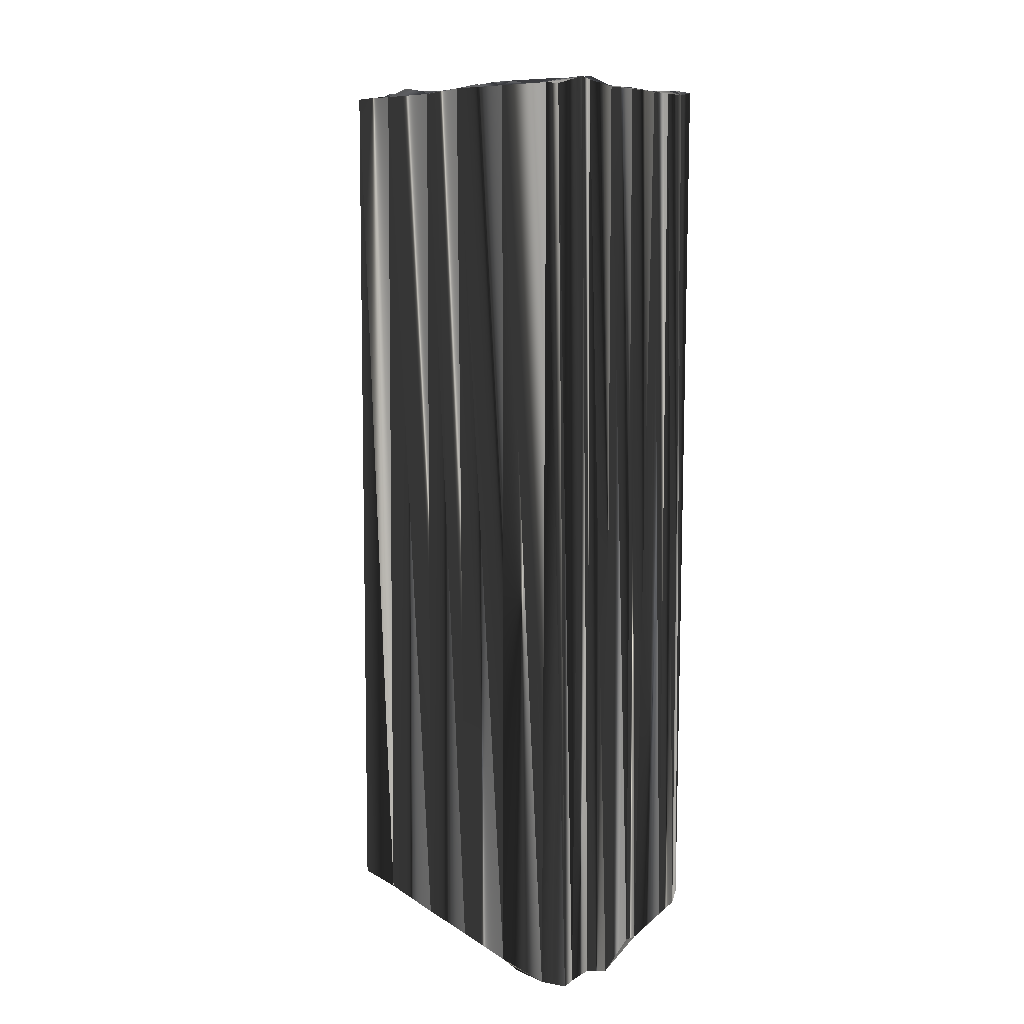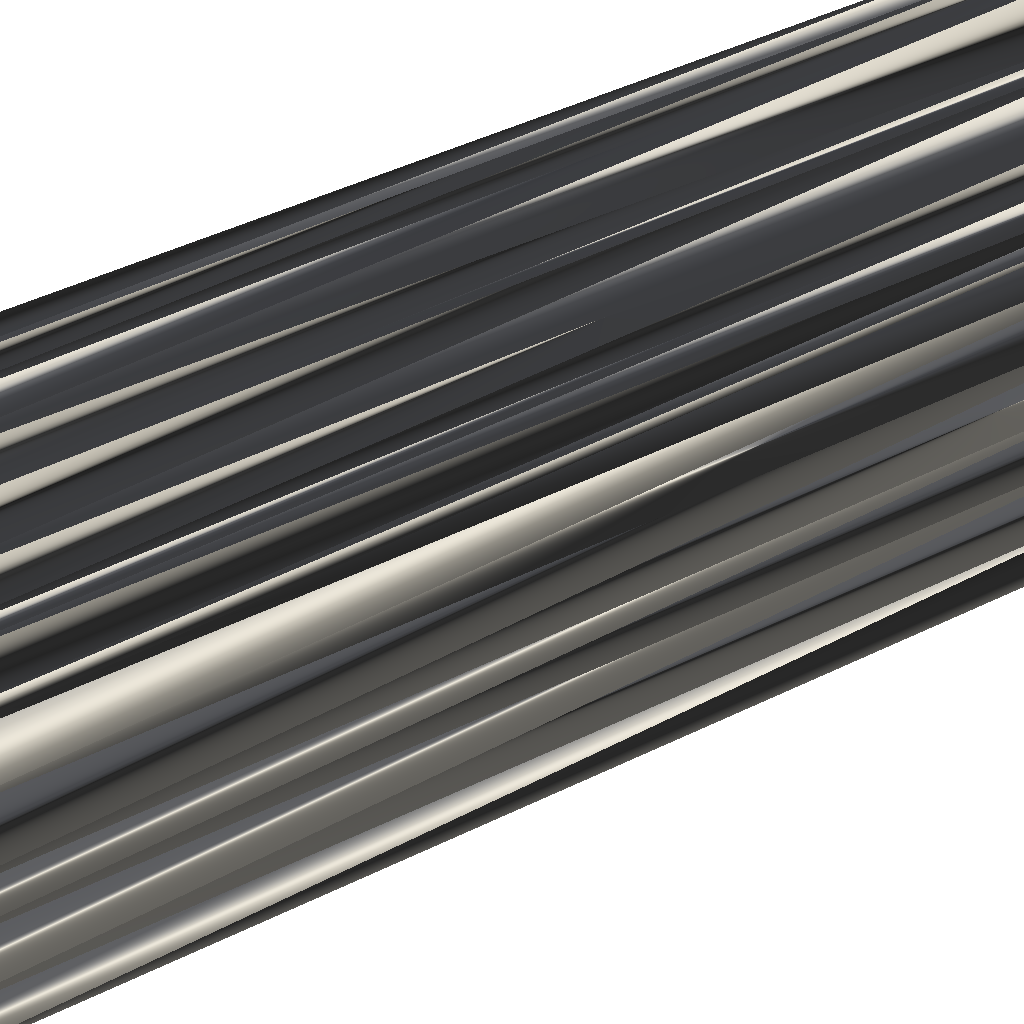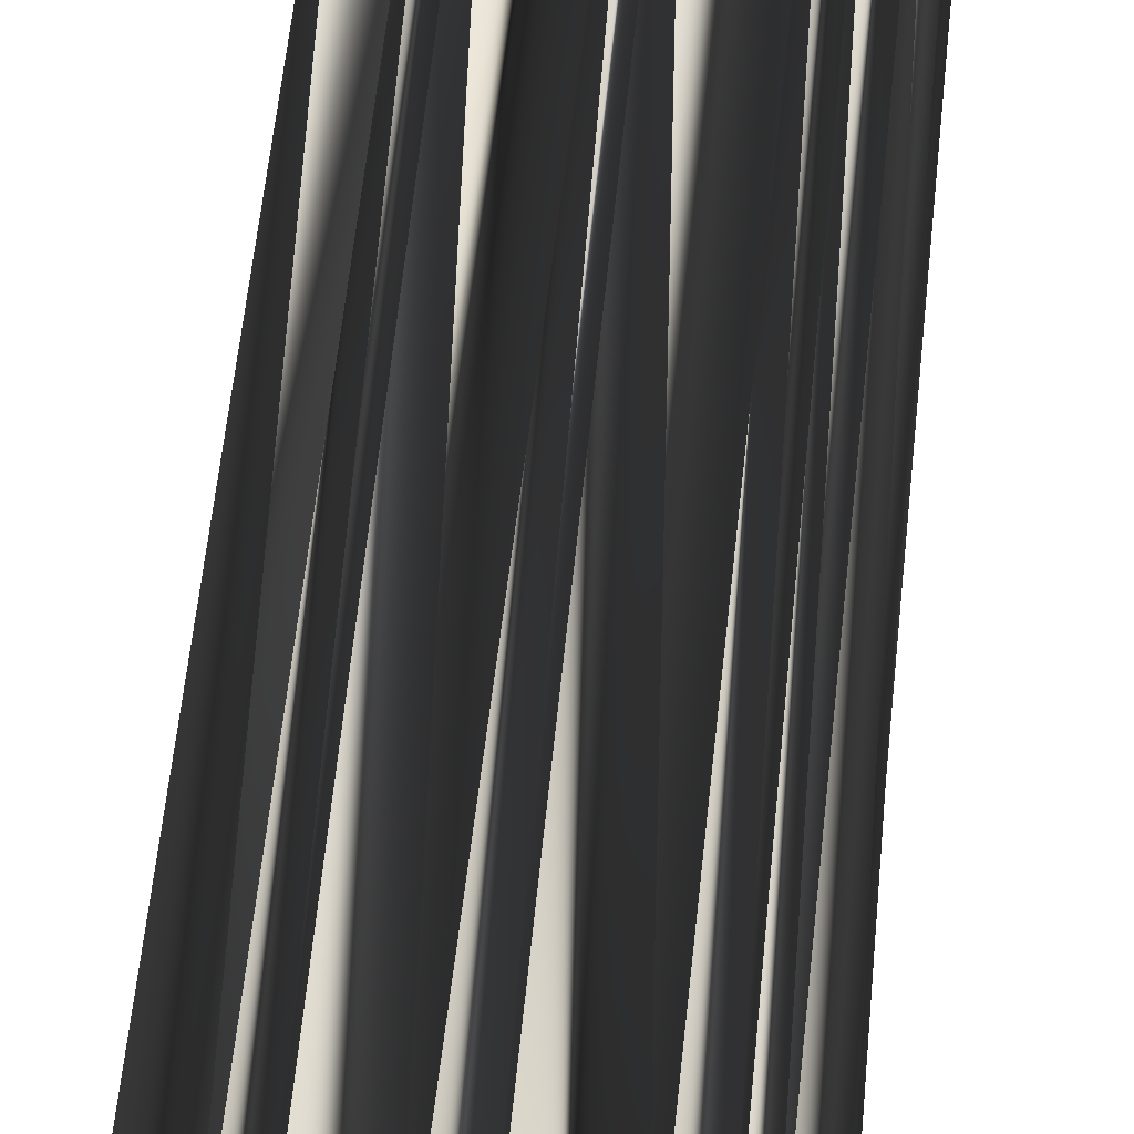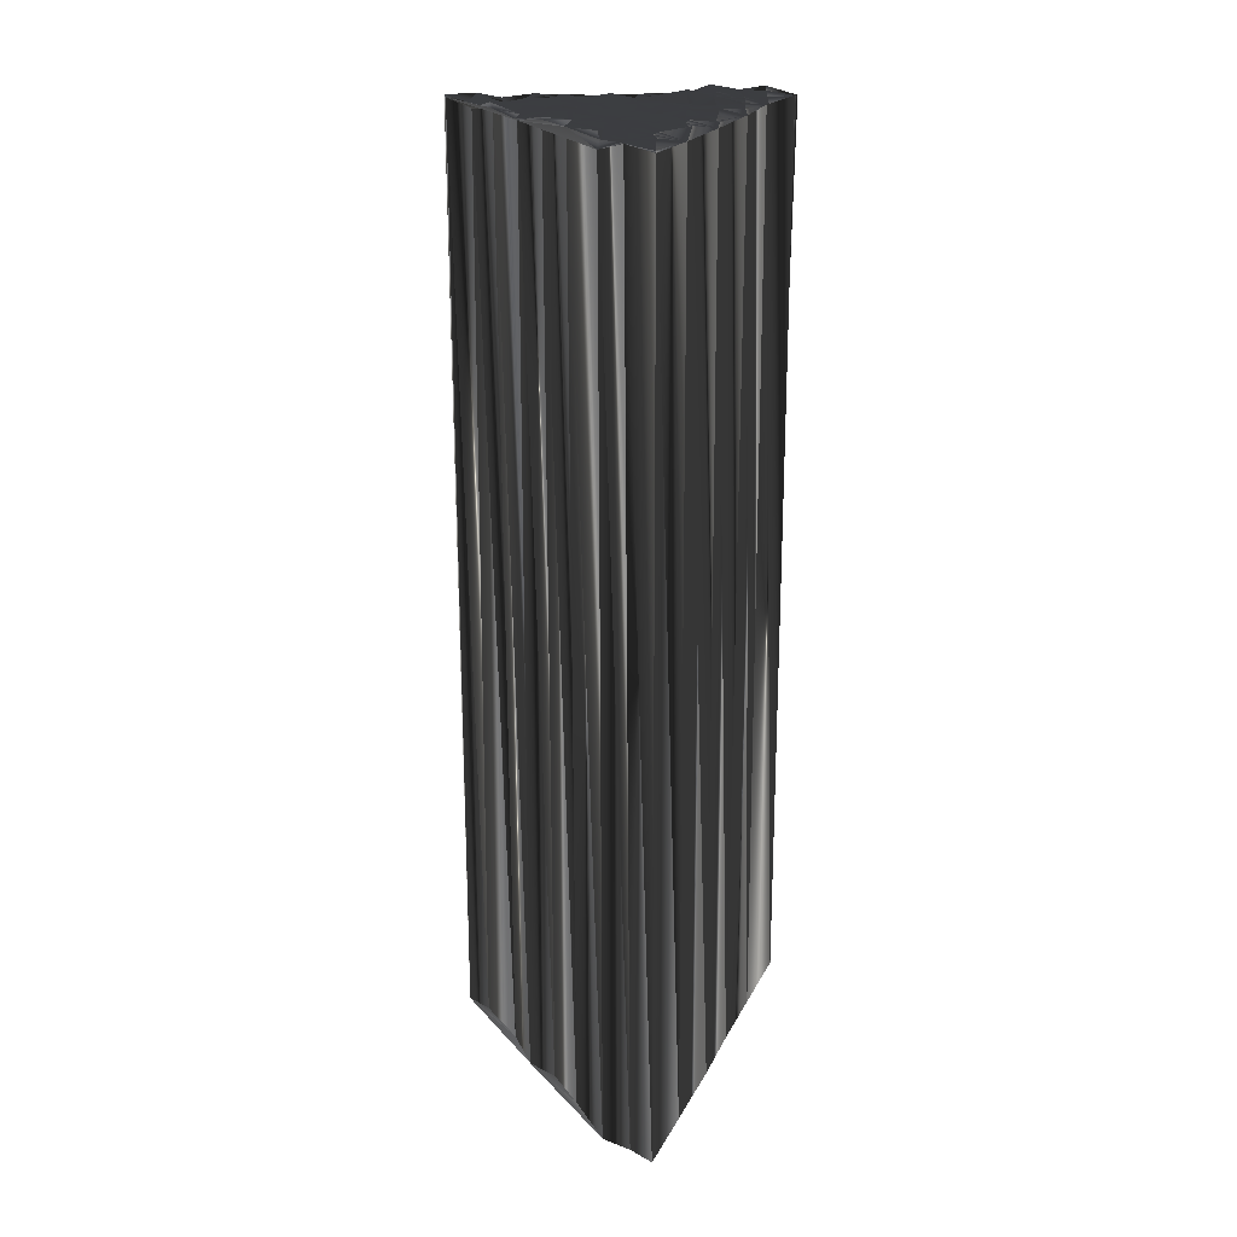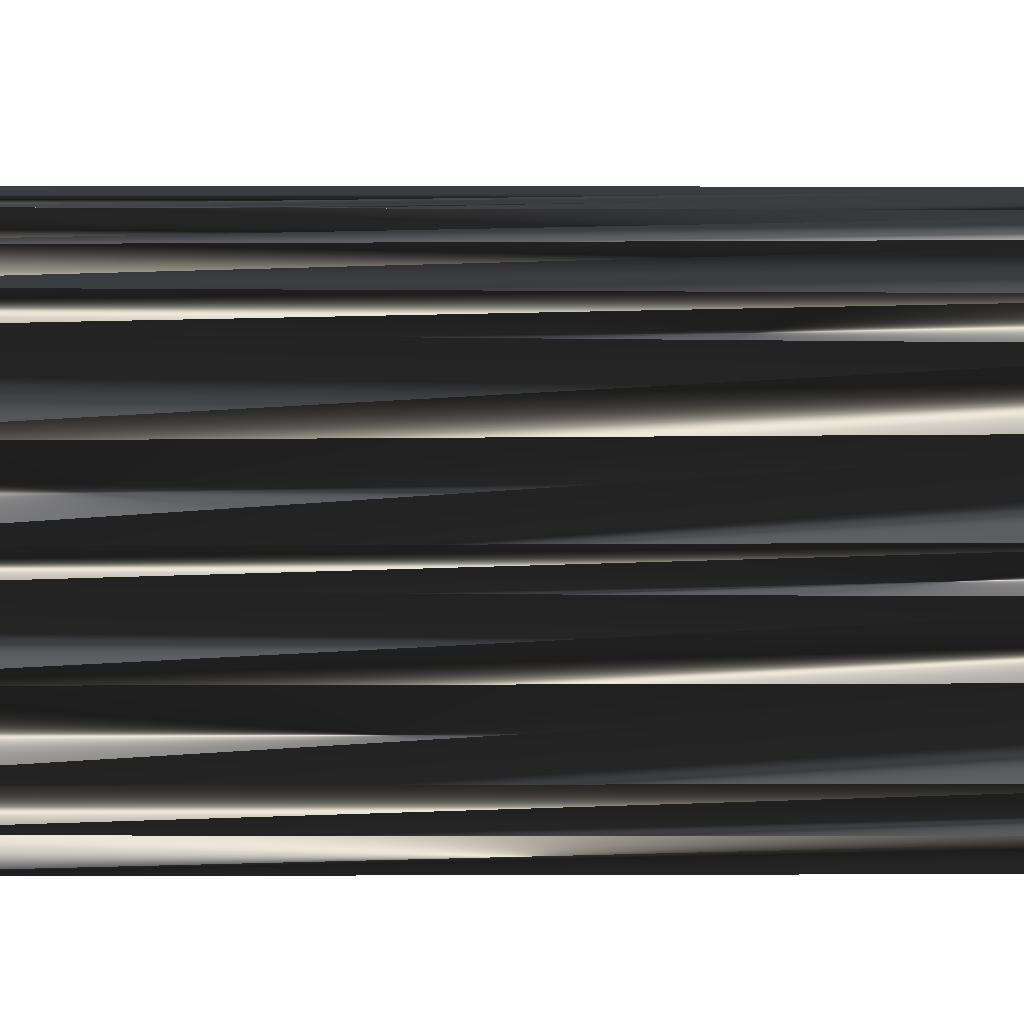
<metadata>
{"format":"obj","ext":"obj","renderer":"f3d","projection":"perspective","resolution":1024,"background":"white","views":[{"elev":9.4,"azim":129.8,"up":"+Z"},{"elev":43.1,"azim":59.1,"up":"+Y"},{"elev":66.7,"azim":6.3,"up":"+Y"},{"elev":20.5,"azim":1.7,"up":"+Z"},{"elev":-6.1,"azim":-89.3,"up":"+Y"}]}
</metadata>
<code>
v 45.46 135.6 -0.1036
v 45.4 136.3 -0.114
v 46.15 135 -0.1101
v 46.39 135.5 -0.1069
v 46.37 136.4 -0.01051
v 47.18 133.2 -0.1274
v 47.2 134 0.134
v 46.94 134.7 0.07761
v 46.97 135.6 0.0346
v 47.15 136.3 -0.02745
v 47.02 137.3 0.1333
v 47.8 131.5 -0.06569
v 47.87 132.4 -0.08943
v 47.63 133.2 0.04445
v 47.7 134 -0.006196
v 47.7 134.7 0.005038
v 47.92 135.5 -0.08237
v 47.74 136.4 0.1324
v 47.74 137.2 -0.1294
v 48.63 130.8 -0.1142
v 48.45 131.5 -0.03111
v 48.7 132.4 -0.008878
v 48.64 133 -0.06772
v 48.65 133.9 0.2037
v 48.58 134.9 -0.218
v 48.58 135.6 0.07726
v 48.73 136.3 -0.0933
v 48.54 137 0.1743
v 49.41 129.2 -0.05586
v 49.36 129.9 0.01714
v 49.42 130.8 0.143
v 49.43 131.4 -0.07476
v 49.14 132.2 0.005747
v 49.47 133.2 0.2421
v 49.64 134 0.113
v 49.22 134.7 -0.03278
v 49.5 135.4 0.04862
v 49.45 136.3 0.08956
v 49.34 137.1 0.01936
v 50.28 127.5 -0.2135
v 50.09 128.2 0.04479
v 50.14 129.1 0.007389
v 50.17 129.8 0.07502
v 50.1 130.6 0.1099
v 50.01 131.5 0.08648
v 50.08 132.4 -0.01504
v 50.08 133.1 -0.03152
v 50.17 134.1 0.01682
v 50.1 134.8 0.05099
v 50.16 135.5 0.02375
v 49.88 136.3 -0.05932
v 50.28 137.4 -0.09665
v 50.26 137.9 -0.0695
v 51.14 126.7 -0.02566
v 51.02 127.4 0.2526
v 50.92 128.3 -0.002099
v 50.91 129.1 -0.1143
v 50.95 130.1 -0.03617
v 50.96 130.6 -0.01278
v 50.85 131.5 0.06224
v 50.95 132.1 -0.03049
v 50.95 133.1 -0.06653
v 51.01 133.8 0.02222
v 50.98 134.5 -0.006756
v 51.04 135.7 0.1436
v 51.05 136.3 -0.03873
v 50.92 137 -0.07038
v 50.89 138 0.06394
v 51.82 125.9 0.04381
v 51.96 126.6 0.01539
v 51.66 127.7 -0.01012
v 51.89 128.4 -0.02426
v 51.74 129.1 0.08239
v 51.88 130 -0.05723
v 51.94 130.7 0.05327
v 51.79 131.6 -0.1757
v 51.86 132.4 0.02114
v 51.76 133.1 -0.08014
v 51.84 134.1 0.01546
v 51.92 134.7 -0.01824
v 51.58 135.6 -0.1942
v 51.8 136.3 -0.1074
v 51.89 137.2 0.09566
v 51.8 137.9 -0.08036
v 52.61 128.1 0.1688
v 52.67 129.1 0.1431
v 52.47 129.9 0.01929
v 52.64 130.6 0.06333
v 52.72 131.4 -0.08493
v 52.53 132.2 -0.00997
v 52.74 133.3 0.07999
v 52.37 133.9 0.1963
v 52.56 134.8 -0.07909
v 52.46 135.5 0.06903
v 52.58 136.4 0.08457
v 52.46 137.3 -0.2292
v 52.57 138.1 0.2065
v 53.48 130.8 0.09341
v 53.54 131.4 0.2445
v 53.46 132.6 0.2075
v 53.19 133.2 -0.0306
v 53.68 134 -0.119
v 53.43 134.7 -0.1549
v 53.43 135.5 0.02687
v 53.44 136.2 0.06909
v 53.38 137.1 0.07946
v 53.35 138.1 -0.1196
v 53.33 138.9 -0.06622
v 54.14 133.1 0.02659
v 54.24 134 -0.03715
v 54.25 134.6 0.02577
v 54.18 135.5 -0.2331
v 54.06 136.3 -0.1073
v 54.09 137.2 0.04052
v 54.36 138 0.06015
v 54.05 138.6 0.1103
v 54.9 135.6 -0.04101
v 55.03 136.3 -0.1931
v 54.97 137.2 -0.2122
v 55.01 137.9 0.1968
v 54.97 138.7 0.06423
v 55.76 138 0.09733
v 55.43 138.7 0.02822
v 45.47 135.4 30.11
v 45.32 136.3 30.08
v 46.29 134.7 29.9
v 46.07 135.7 29.95
v 46.29 136.4 30.13
v 47.02 133.3 30.07
v 46.86 134.2 30.15
v 46.97 134.7 29.87
v 47.01 135.6 29.99
v 47.04 136.5 29.82
v 46.96 137.1 29.9
v 47.85 131.6 29.98
v 47.68 132.6 29.88
v 47.81 133.1 29.96
v 47.91 134 29.77
v 47.7 134.7 30.04
v 47.62 135.4 29.95
v 47.75 136.5 29.97
v 47.92 137.2 30.01
v 48.58 130.7 30.14
v 48.49 131.4 30.1
v 48.71 132.3 30.14
v 48.52 133 30.04
v 48.48 133.9 30.04
v 48.62 134.7 29.86
v 48.59 135.7 30.04
v 48.6 136.2 29.99
v 48.68 137.2 29.98
v 49.32 129.2 30.14
v 49.09 129.8 29.95
v 49.41 130.7 30.13
v 49.42 131.6 29.82
v 49.34 132.2 30.12
v 49.43 133.2 30.16
v 49.46 134 29.96
v 49.47 134.9 29.97
v 49.29 135.6 30.01
v 49.28 136.2 30.01
v 49.51 137.3 29.89
v 50.21 127.5 29.8
v 50.24 128.2 29.96
v 50.16 129.2 30.06
v 50.29 130.1 29.88
v 50.25 131 30.04
v 50.23 131.6 30.06
v 50.44 132.4 29.99
v 50.1 133.1 30.19
v 50.21 133.9 30.04
v 50.06 134.8 30
v 50.29 135.7 30.1
v 50.29 136.4 29.75
v 50.24 137.2 30.02
v 49.9 138 29.86
v 50.92 126.6 30.09
v 50.82 127.5 29.98
v 50.98 128.3 29.96
v 51.01 129.2 30.12
v 50.93 129.9 30.02
v 51.06 130.9 30.11
v 51.1 131.6 30.13
v 51.09 132.3 30.16
v 50.98 133.2 30.05
v 51.04 133.9 29.9
v 51.09 134.9 30.04
v 50.94 135.5 29.99
v 51.07 136.2 29.85
v 50.97 137.2 29.89
v 51.05 137.9 29.92
v 51.76 126 29.95
v 51.75 126.8 29.88
v 51.74 127.5 30.1
v 51.67 128.3 30.08
v 51.8 129.3 30.01
v 51.8 129.8 30.01
v 51.68 130.6 30.09
v 51.95 131.4 29.89
v 51.87 132.3 30.05
v 51.6 133.2 29.94
v 51.93 134.1 30.14
v 51.67 134.7 29.9
v 51.72 135.4 30.01
v 51.57 136.5 30.05
v 51.82 137.1 29.92
v 51.8 138 29.94
v 52.55 128.2 29.93
v 52.69 129.2 30.18
v 52.6 130 30.05
v 52.49 130.8 30.04
v 52.56 131.5 30.02
v 52.48 132.3 29.91
v 52.54 133.2 30.09
v 52.6 133.9 30.06
v 52.84 134.7 29.97
v 52.58 135.5 29.92
v 52.51 136.4 30.24
v 52.69 137.4 29.93
v 52.53 137.8 29.98
v 53.4 130.9 29.89
v 53.44 131.5 29.97
v 53.35 132.2 29.9
v 53.46 133.2 30.12
v 53.48 133.9 30.02
v 53.4 134.8 29.99
v 53.29 135.7 30.15
v 53.38 136.1 30.19
v 53.46 137.3 30.07
v 53.24 137.9 30.22
v 53.3 138.8 29.83
v 54.24 133 29.96
v 54.21 133.8 30.03
v 54.21 134.6 30.1
v 54.24 135.4 30.11
v 54.16 136.3 29.92
v 54.23 137.1 29.94
v 54.1 138 30.06
v 54.35 138.7 30
v 54.86 135.5 29.93
v 54.97 136.4 29.83
v 54.95 137.1 29.94
v 54.93 137.9 30.03
v 54.94 138.8 30.07
v 55.81 138.1 29.87
v 55.92 138.7 29.81
f 9 16 17
f 32 33 22
f 15 8 7
f 23 15 14
f 65 64 80
f 62 48 47
f 28 38 39
f 36 25 35
f 76 77 61
f 81 66 65
f 103 102 110
f 55 41 40
f 13 21 22
f 56 42 41
f 29 42 30
f 60 75 76
f 42 29 41
f 43 31 30
f 12 29 20
f 3 6 7
f 14 6 13
f 7 8 3
f 6 1 12
f 18 26 27
f 15 7 14
f 17 26 18
f 8 4 3
f 15 23 24
f 27 26 37
f 27 28 19
f 53 28 39
f 67 66 82
f 43 57 58
f 68 83 84
f 96 83 95
f 93 94 81
f 108 97 107
f 116 115 120
f 105 106 96
f 117 118 113
f 115 114 119
f 94 95 82
f 118 114 113
f 92 91 101
f 67 52 66
f 48 49 36
f 92 101 102
f 35 48 36
f 91 79 78
f 45 46 33
f 104 111 112
f 85 71 70
f 112 113 105
f 55 56 41
f 42 43 30
f 40 29 12
f 30 31 20
f 20 21 12
f 32 22 21
f 31 21 20
f 40 41 29
f 29 30 20
f 44 32 31
f 31 32 21
f 55 71 56
f 56 57 42
f 40 54 55
f 56 72 57
f 45 44 59
f 57 73 58
f 59 74 75
f 42 57 43
f 44 58 59
f 31 43 44
f 44 43 58
f 59 60 45
f 45 32 44
f 61 62 47
f 45 33 32
f 77 62 61
f 60 46 45
f 78 79 63
f 61 47 46
f 62 63 48
f 47 35 34
f 62 78 63
f 51 65 66
f 46 47 34
f 16 24 25
f 33 23 22
f 21 13 12
f 46 34 33
f 33 34 23
f 22 14 13
f 6 14 7
f 3 1 6
f 6 12 13
f 34 35 24
f 23 14 22
f 15 16 8
f 8 16 9
f 15 24 16
f 27 19 18
f 16 25 17
f 17 25 26
f 9 5 4
f 4 1 3
f 4 8 9
f 10 17 18
f 11 10 18
f 1 4 2
f 108 68 84
f 2 4 5
f 10 9 17
f 11 5 10
f 5 9 10
f 11 18 19
f 2 5 11
f 53 19 28
f 39 51 52
f 53 52 67
f 27 38 28
f 53 39 52
f 67 68 53
f 51 39 38
f 11 19 53
f 66 52 51
f 49 37 36
f 38 50 51
f 51 50 65
f 50 49 64
f 66 81 82
f 25 36 26
f 26 36 37
f 50 38 37
f 37 38 27
f 23 34 24
f 24 35 25
f 35 47 48
f 50 64 65
f 48 63 49
f 49 50 37
f 49 63 64
f 64 63 79
f 92 102 93
f 93 80 92
f 93 103 94
f 94 82 81
f 65 80 81
f 81 80 93
f 105 113 106
f 83 96 84
f 67 82 83
f 83 82 95
f 67 83 68
f 108 84 97
f 95 105 96
f 116 108 115
f 107 115 108
f 97 84 96
f 95 94 104
f 106 113 114
f 114 115 107
f 106 97 96
f 120 115 119
f 97 106 107
f 107 106 114
f 53 68 108
f 116 120 121
f 121 120 122
f 122 120 119
f 121 122 123
f 122 119 118
f 118 119 114
f 112 105 104
f 104 105 95
f 117 113 112
f 78 90 91
f 111 104 103
f 103 104 94
f 103 110 111
f 111 117 112
f 122 118 117
f 102 109 110
f 110 117 111
f 78 77 90
f 101 91 100
f 117 110 109
f 77 76 89
f 101 100 109
f 90 77 89
f 100 90 99
f 103 93 102
f 102 101 109
f 92 79 91
f 91 90 100
f 78 62 77
f 75 60 59
f 92 80 79
f 79 80 64
f 76 61 60
f 60 61 46
f 59 58 74
f 90 89 99
f 76 75 88
f 89 88 98
f 85 73 72
f 72 73 57
f 85 72 71
f 71 72 56
f 74 86 87
f 76 88 89
f 54 70 55
f 69 70 54
f 69 85 70
f 70 71 55
f 75 74 87
f 100 99 109
f 58 73 74
f 74 73 86
f 75 87 88
f 88 87 98
f 87 86 98
f 98 86 85
f 85 86 73
f 109 99 98
f 98 99 89
f 139 132 140
f 156 155 145
f 131 138 130
f 138 146 137
f 187 188 203
f 171 185 170
f 161 151 162
f 148 159 158
f 200 199 184
f 189 204 188
f 225 226 233
f 164 178 163
f 144 136 145
f 165 179 164
f 165 152 153
f 198 183 199
f 152 165 164
f 154 166 153
f 152 135 143
f 129 126 130
f 129 137 136
f 131 130 126
f 124 129 135
f 149 141 150
f 130 138 137
f 149 140 141
f 127 131 126
f 146 138 147
f 149 150 160
f 151 150 142
f 151 176 162
f 189 190 205
f 180 166 181
f 206 191 207
f 206 219 218
f 217 216 204
f 220 231 230
f 238 239 243
f 229 228 219
f 241 240 236
f 237 238 242
f 218 217 205
f 237 241 236
f 214 215 224
f 175 190 189
f 172 171 159
f 224 215 225
f 171 158 159
f 202 214 201
f 169 168 156
f 234 227 235
f 194 208 193
f 236 235 228
f 179 178 164
f 166 165 153
f 152 163 135
f 154 153 143
f 144 143 135
f 145 155 144
f 144 154 143
f 164 163 152
f 153 152 143
f 155 167 154
f 155 154 144
f 194 178 179
f 180 179 165
f 177 163 178
f 195 179 180
f 167 168 182
f 196 180 181
f 197 182 198
f 180 165 166
f 181 167 182
f 166 154 167
f 166 167 181
f 183 182 168
f 155 168 167
f 185 184 170
f 156 168 155
f 185 200 184
f 169 183 168
f 202 201 186
f 170 184 169
f 186 185 171
f 158 170 157
f 201 185 186
f 188 174 189
f 170 169 157
f 147 139 148
f 146 156 145
f 136 144 135
f 157 169 156
f 157 156 146
f 137 145 136
f 137 129 130
f 124 126 129
f 135 129 136
f 158 157 147
f 137 146 145
f 139 138 131
f 139 131 132
f 147 138 139
f 142 150 141
f 148 139 140
f 148 140 149
f 128 132 127
f 124 127 126
f 131 127 132
f 140 133 141
f 133 134 141
f 127 124 125
f 191 231 207
f 127 125 128
f 132 133 140
f 128 134 133
f 132 128 133
f 141 134 142
f 128 125 134
f 142 176 151
f 174 162 175
f 175 176 190
f 161 150 151
f 162 176 175
f 191 190 176
f 162 174 161
f 142 134 176
f 175 189 174
f 160 172 159
f 173 161 174
f 173 174 188
f 172 173 187
f 204 189 205
f 159 148 149
f 159 149 160
f 161 173 160
f 161 160 150
f 157 146 147
f 158 147 148
f 170 158 171
f 187 173 188
f 186 171 172
f 173 172 160
f 186 172 187
f 186 187 202
f 225 215 216
f 203 216 215
f 226 216 217
f 205 217 204
f 203 188 204
f 203 204 216
f 236 228 229
f 219 206 207
f 205 190 206
f 205 206 218
f 206 190 191
f 207 231 220
f 228 218 219
f 231 239 238
f 238 230 231
f 207 220 219
f 217 218 227
f 236 229 237
f 238 237 230
f 220 229 219
f 238 243 242
f 229 220 230
f 229 230 237
f 191 176 231
f 243 239 244
f 243 244 245
f 243 245 242
f 245 244 246
f 242 245 241
f 242 241 237
f 228 235 227
f 228 227 218
f 236 240 235
f 213 201 214
f 227 234 226
f 227 226 217
f 233 226 234
f 240 234 235
f 241 245 240
f 232 225 233
f 240 233 234
f 200 201 213
f 214 224 223
f 233 240 232
f 199 200 212
f 223 224 232
f 200 213 212
f 213 223 222
f 216 226 225
f 224 225 232
f 202 215 214
f 213 214 223
f 185 201 200
f 183 198 182
f 203 215 202
f 203 202 187
f 184 199 183
f 184 183 169
f 181 182 197
f 212 213 222
f 198 199 211
f 211 212 221
f 196 208 195
f 196 195 180
f 195 208 194
f 195 194 179
f 209 197 210
f 211 199 212
f 193 177 178
f 193 192 177
f 208 192 193
f 194 193 178
f 197 198 210
f 222 223 232
f 196 181 197
f 196 197 209
f 210 198 211
f 210 211 221
f 209 210 221
f 209 221 208
f 209 208 196
f 222 232 221
f 222 221 212
f 1 124 3
f 3 126 124
f 3 126 6
f 6 129 126
f 6 129 12
f 12 135 129
f 12 135 20
f 20 143 135
f 20 143 29
f 29 152 143
f 29 152 40
f 40 163 152
f 40 163 54
f 54 177 163
f 54 177 69
f 69 192 177
f 69 192 85
f 85 208 192
f 85 208 98
f 98 221 208
f 98 221 109
f 109 232 221
f 109 232 117
f 117 240 232
f 117 240 122
f 122 245 240
f 122 245 123
f 123 246 245
f 123 246 121
f 121 244 246
f 121 244 116
f 116 239 244
f 116 239 108
f 108 231 239
f 108 231 68
f 68 191 231
f 68 191 53
f 53 176 191
f 53 176 19
f 19 142 176
f 19 142 11
f 11 134 142
f 11 134 2
f 2 125 134
f 2 125 1
f 1 124 125

</code>
